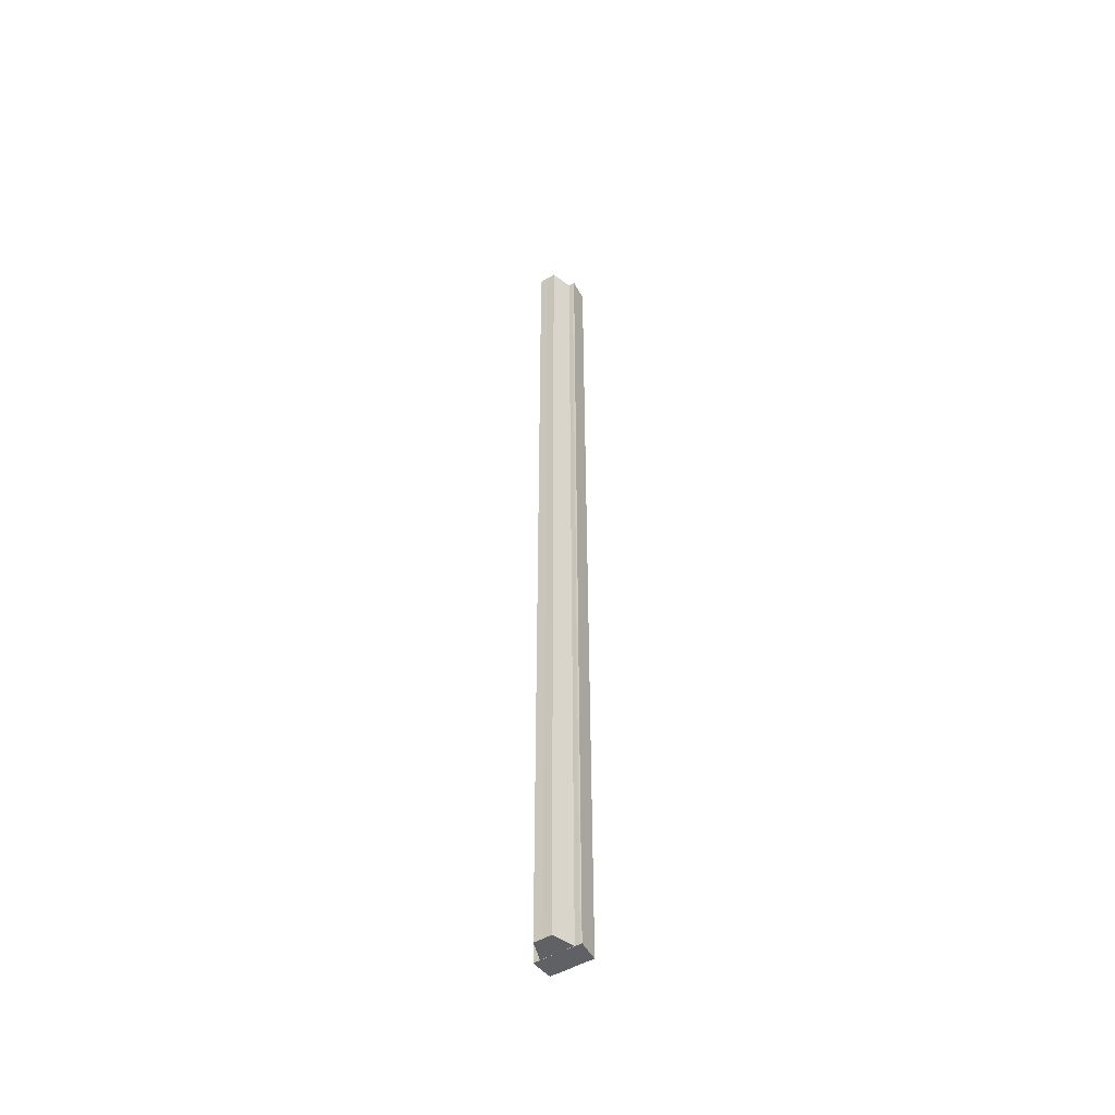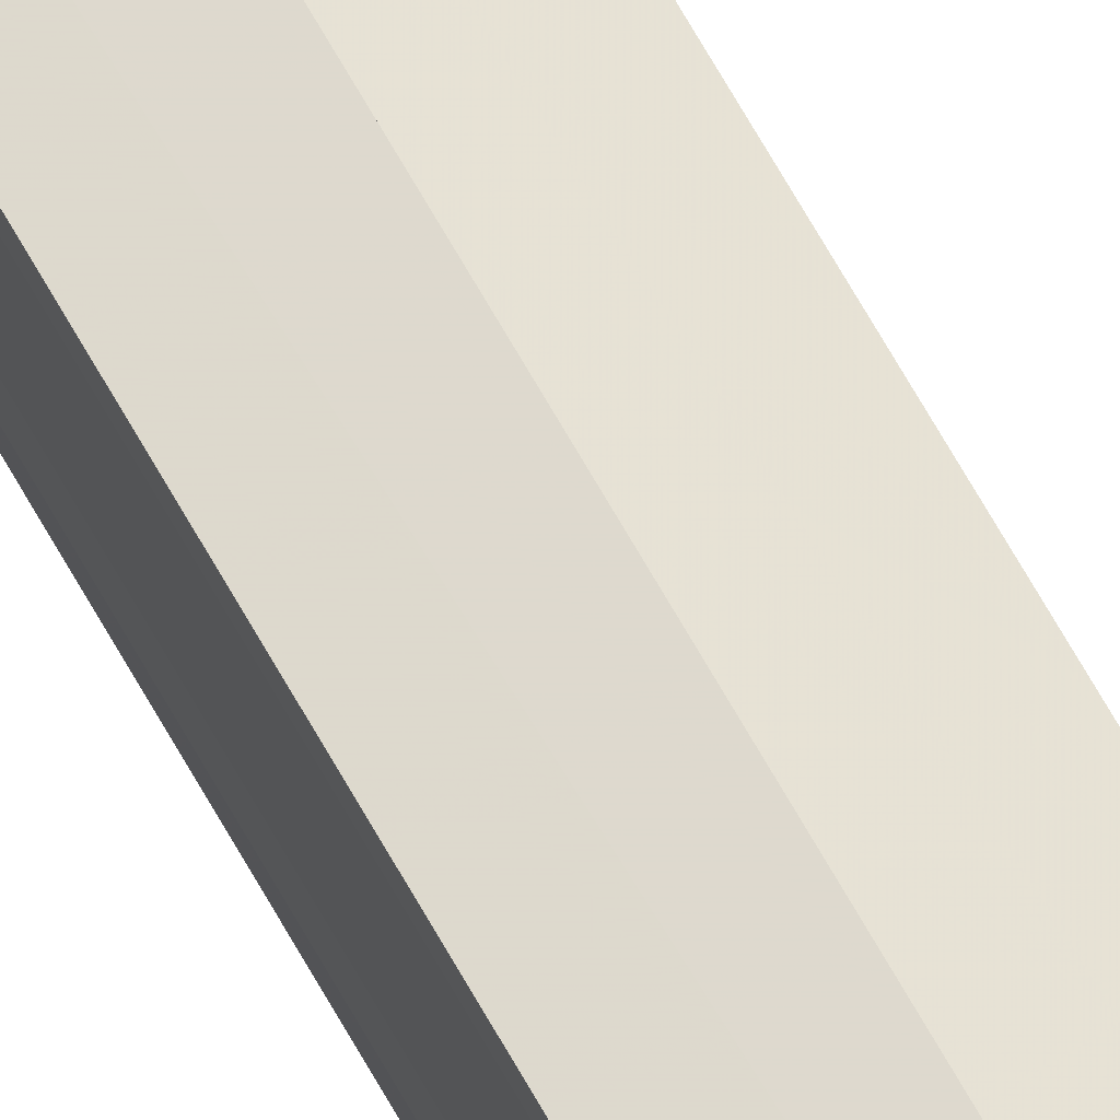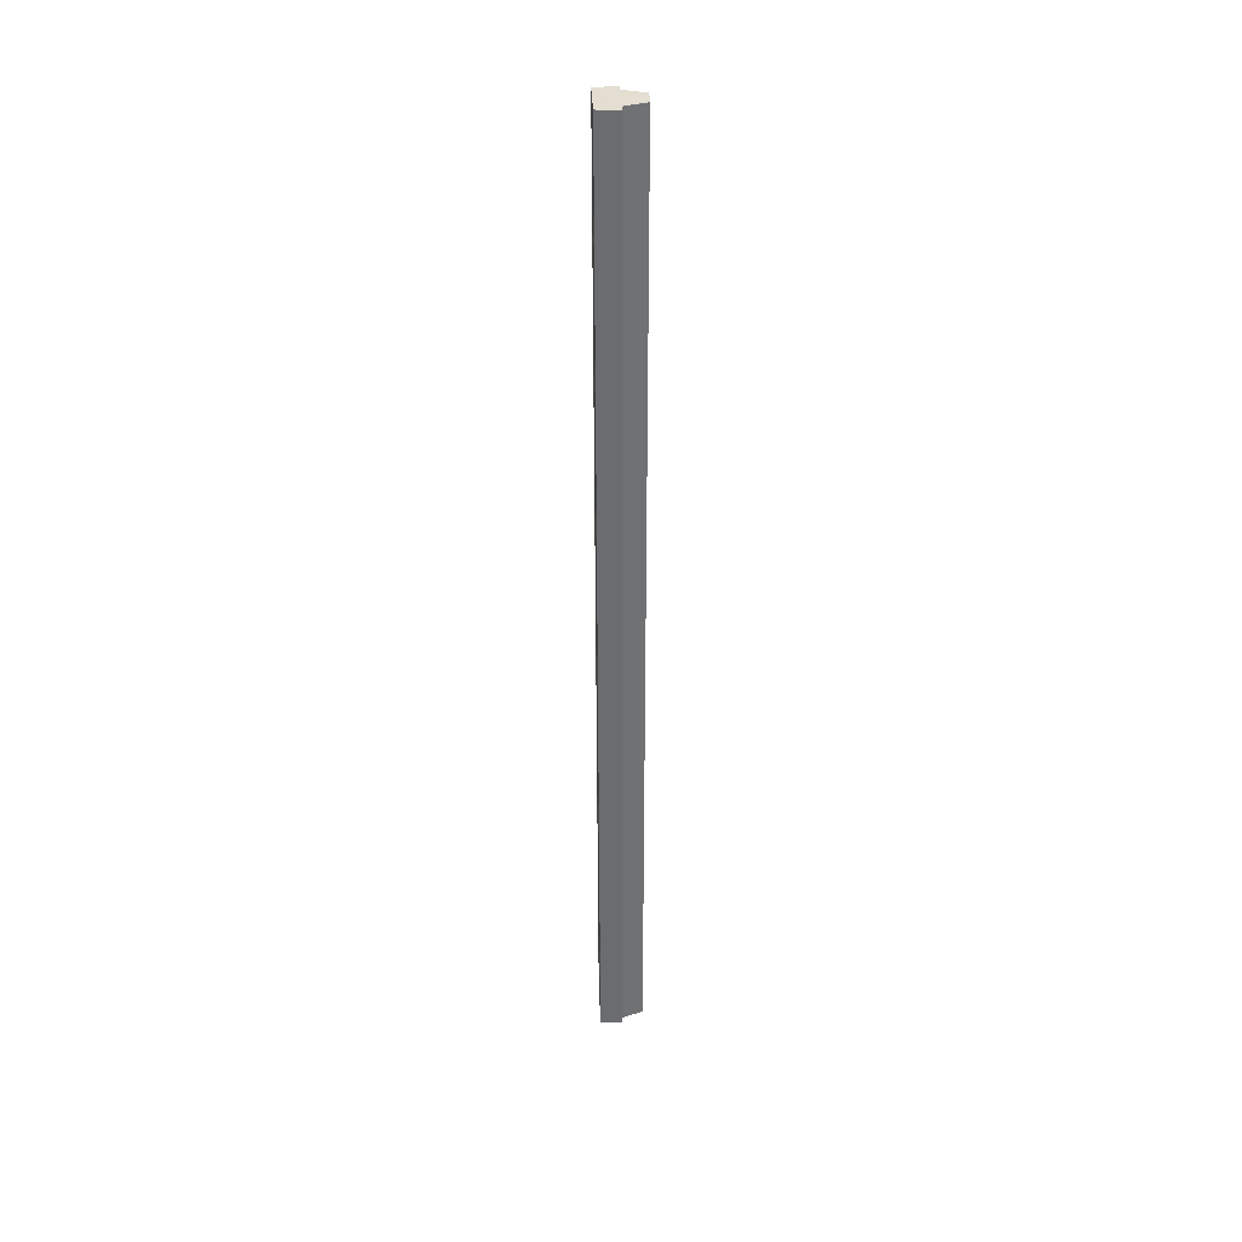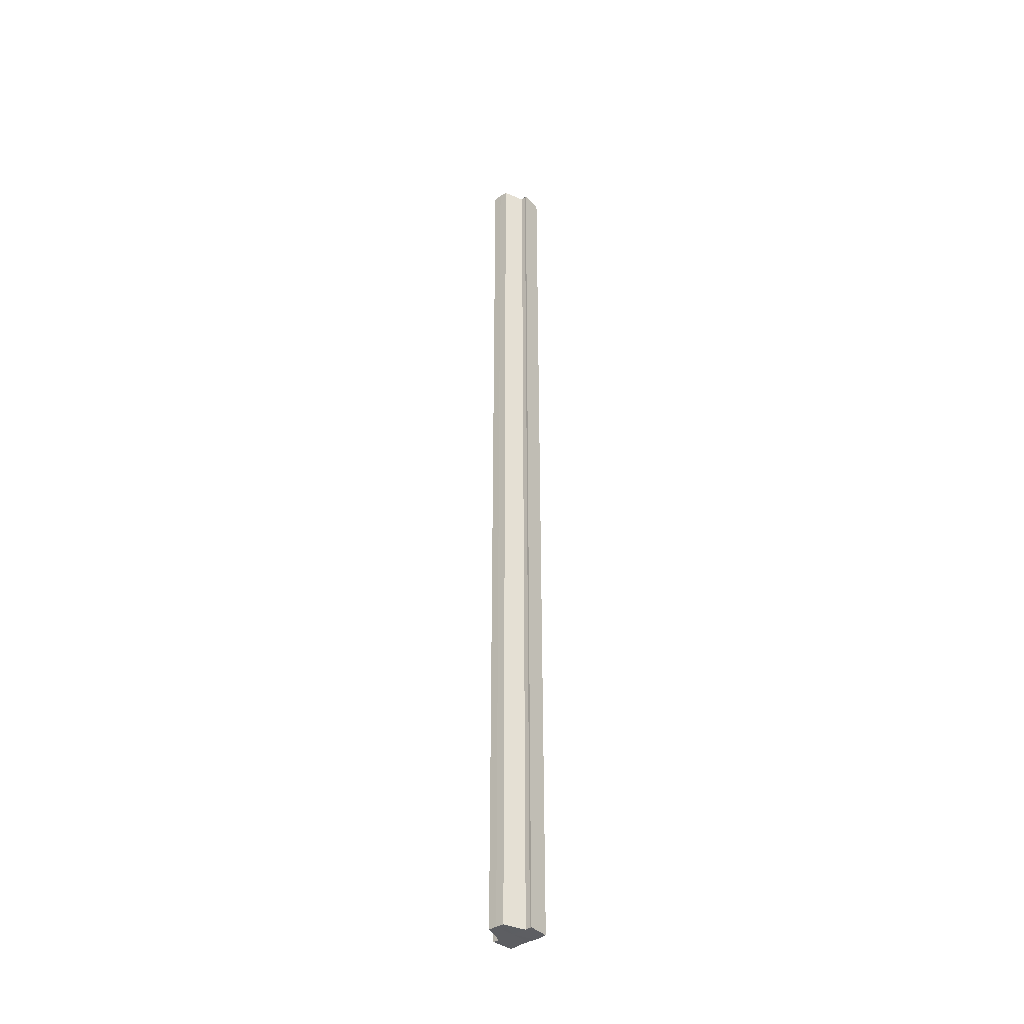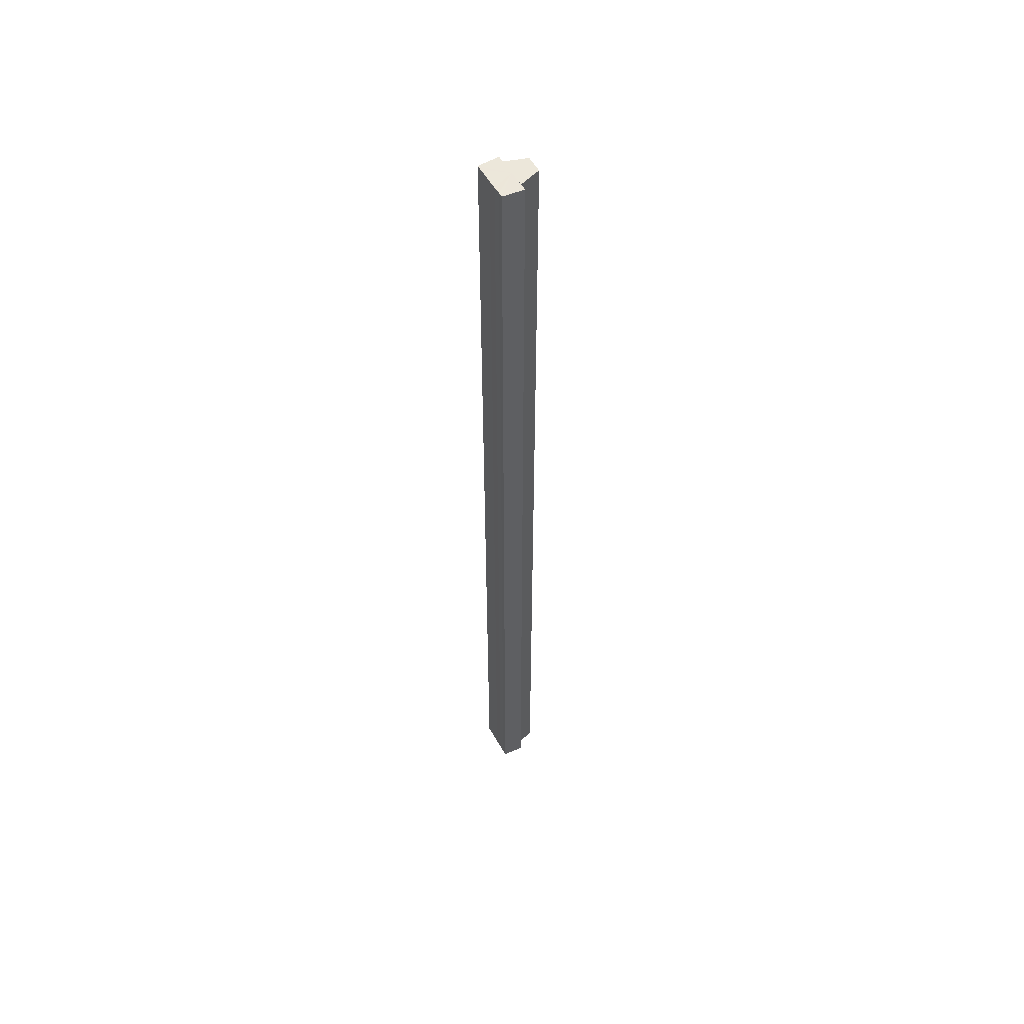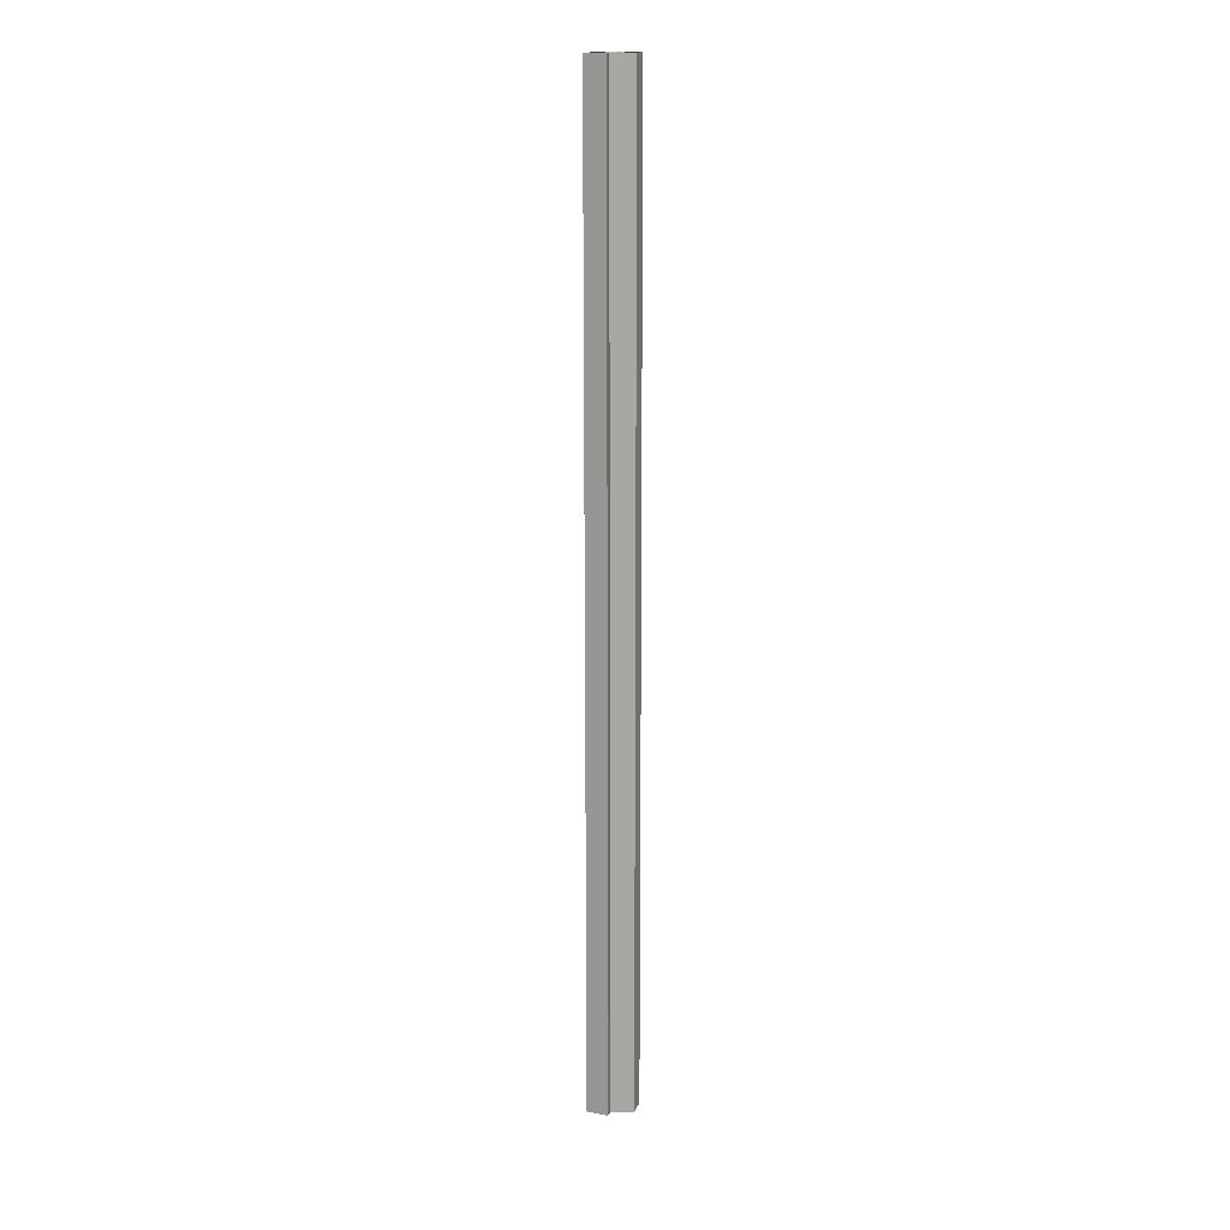
<metadata>
{"format":"obj","ext":"obj","renderer":"f3d","projection":"perspective","resolution":1024,"background":"white","views":[{"elev":-49.8,"azim":122.7,"up":"+Y"},{"elev":68.4,"azim":-29.4,"up":"+Z"},{"elev":36.1,"azim":-2.9,"up":"+Y"},{"elev":-38.3,"azim":132.1,"up":"+Y"},{"elev":53.6,"azim":-28.9,"up":"+Y"},{"elev":15.6,"azim":17.2,"up":"+Y"}]}
</metadata>
<code>
o 12264
v 2216 1883 13.51
v 2216 1883 13.51
v 2216 1884 13.51
v 2216 1883 13.52
v 2216 1884 13.51
v 2216 1883 13.52
v 2216 1884 13.52
v 2216 1883 13.51
v 2216 1884 13.51
v 2216 1883 13.5
v 2216 1884 13.5
v 2216 1883 13.5
v 2216 1884 13.5
v 2216 1883 13.5
v 2216 1884 13.5
v 2216 1883 13.51
v 2216 1884 13.51
v 2216 1883 13.51
v 2216 1884 13.51
v 2216 1883 13.51
v 2216 1884 13.51
v 2216 1883 13.52
v 2216 1884 13.52
v 2216 1883 13.52
v 2216 1884 13.52
v 2216 1883 13.51
v 2216 1883 13.52
v 2216 1883 13.52
v 2216 1884 13.52
v 2216 1884 13.52
v 2216 1883 13.52
v 2216 1883 13.52
v 2216 1883 13.51
v 2216 1883 13.51
v 2216 1883 13.51
v 2216 1883 13.5
v 2216 1883 13.5
v 2216 1884 13.5
v 2216 1884 13.5
v 2216 1883 13.5
v 2216 1883 13.5
v 2216 1883 13.5
v 2216 1884 13.5
v 2216 1884 13.5
v 2216 1883 13.51
v 2216 1883 13.52
v 2216 1883 13.51
v 2216 1883 13.51
v 2216 1883 13.5
v 2216 1883 13.5
v 2216 1883 13.5
v 2216 1884 13.5
v 2216 1883 13.5
v 2216 1884 13.51
v 2216 1884 13.5
v 2216 1884 13.51
v 2216 1883 13.51
v 2216 1884 13.51
v 2216 1883 13.51
v 2216 1884 13.52
v 2216 1883 13.51
v 2216 1883 13.52
v 2216 1883 13.52
v 2216 1884 13.52
v 2216 1884 13.52
v 2216 1884 13.52
v 2216 1883 13.52
v 2216 1884 13.52
v 2216 1883 13.52
v 2216 1883 13.51
v 2216 1883 13.51
v 2216 1884 13.51
v 2216 1883 13.51
v 2216 1884 13.51
v 2216 1883 13.5
v 2216 1884 13.51
v 2216 1884 13.51
v 2216 1884 13.51
v 2216 1884 13.51
v 2216 1884 13.51
v 2216 1884 13.52
v 2216 1884 13.5
v 2216 1884 13.52
v 2216 1884 13.52
v 2216 1884 13.5
v 2216 1884 13.52
v 2216 1884 13.51
v 2216 1884 13.51
v 2216 1884 13.51
v 2216 1884 13.5
f 1 2 3
f 2 4 5
f 4 6 7
f 8 1 9
f 10 8 11
f 12 10 13
f 13 14 15
f 15 16 17
f 17 18 19
f 19 20 21
f 21 22 23
f 23 24 25
f 26 24 27
f 26 28 24
f 29 28 30
f 31 32 29
f 26 27 33
f 26 33 34
f 26 34 35
f 26 35 36
f 26 36 37
f 38 37 39
f 40 41 38
f 26 37 42
f 43 42 44
f 26 45 46
f 26 47 45
f 26 48 47
f 26 49 48
f 50 51 43
f 52 50 43
f 53 50 52
f 54 53 55
f 56 57 54
f 58 59 56
f 60 61 58
f 62 63 64
f 65 63 66
f 63 67 66
f 66 67 68
f 69 70 68
f 70 71 72
f 71 73 74
f 73 75 76
f 77 78 79
f 77 80 78
f 77 79 81
f 77 82 80
f 77 81 83
f 77 83 84
f 77 85 82
f 77 44 85
f 77 86 87
f 77 87 88
f 77 88 89
f 77 89 90

</code>
